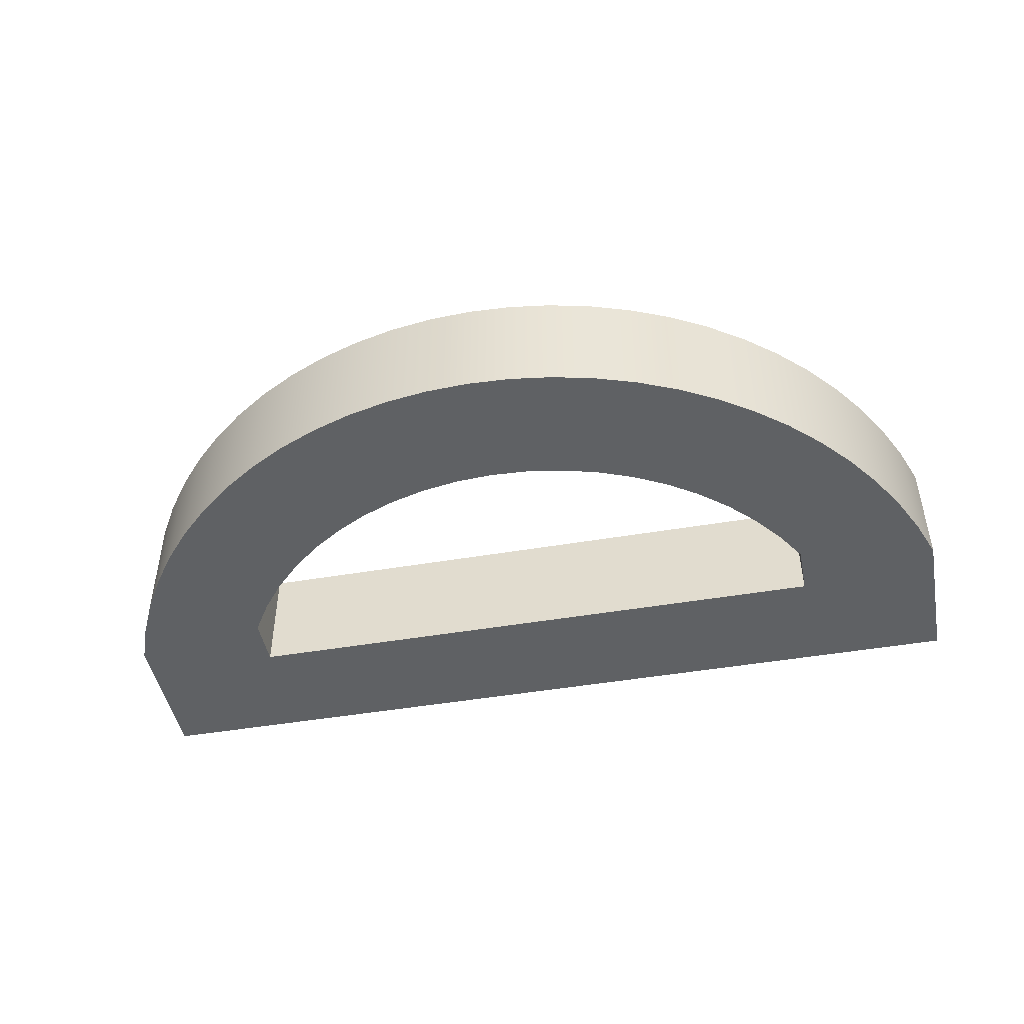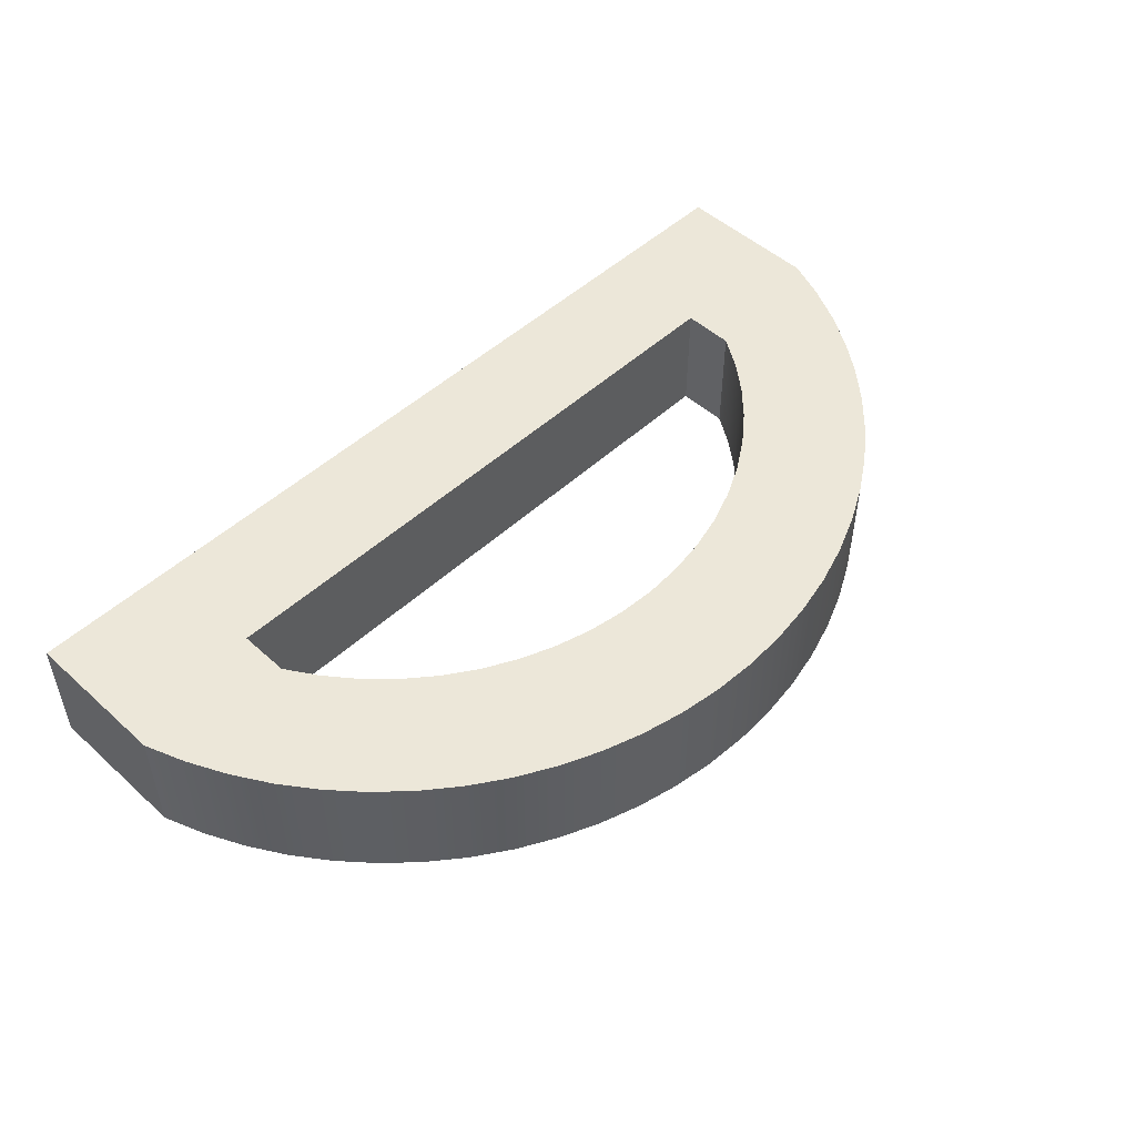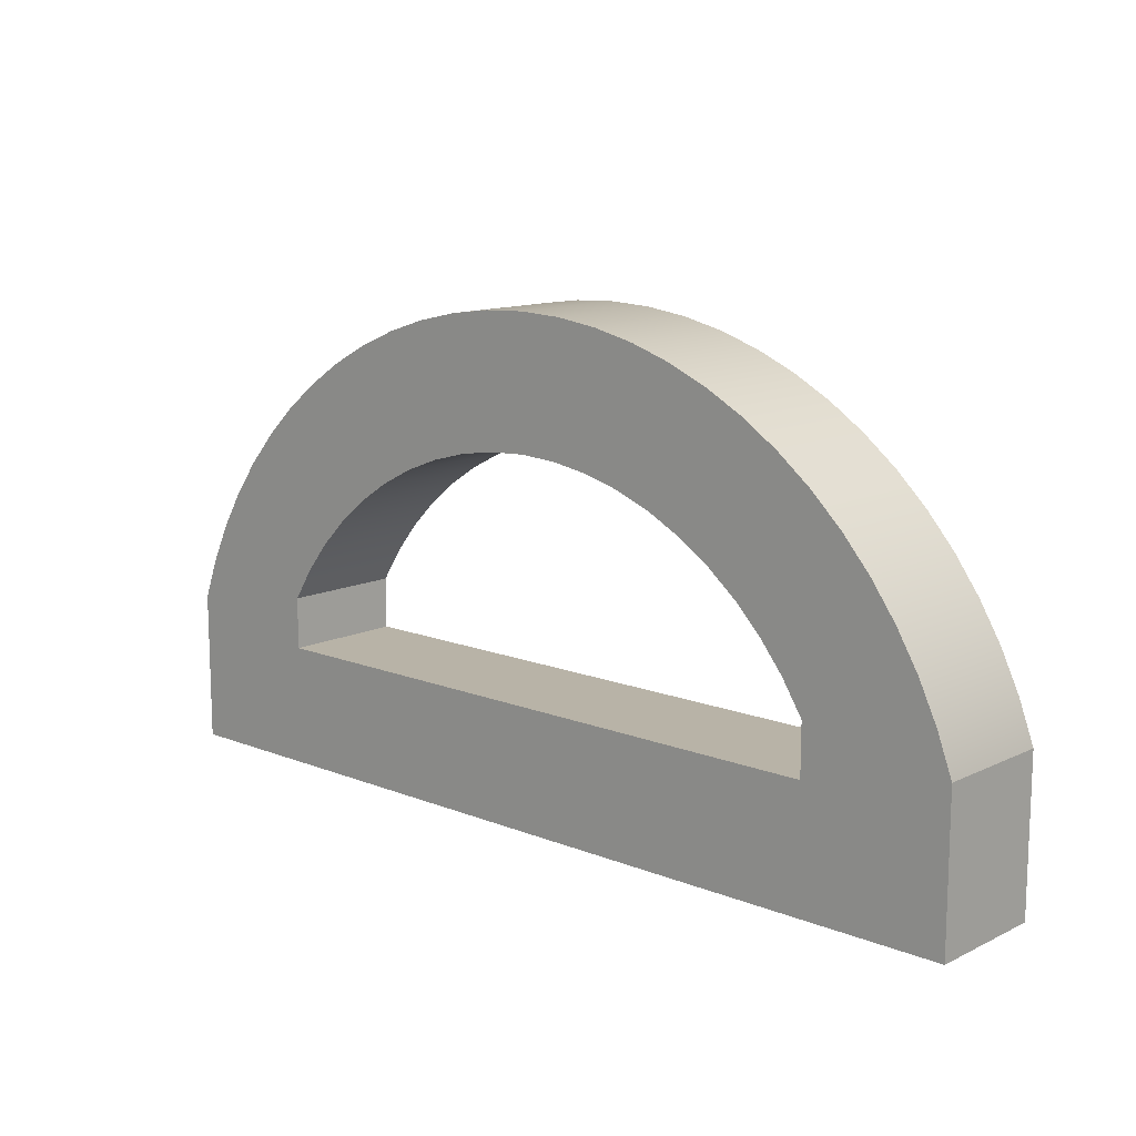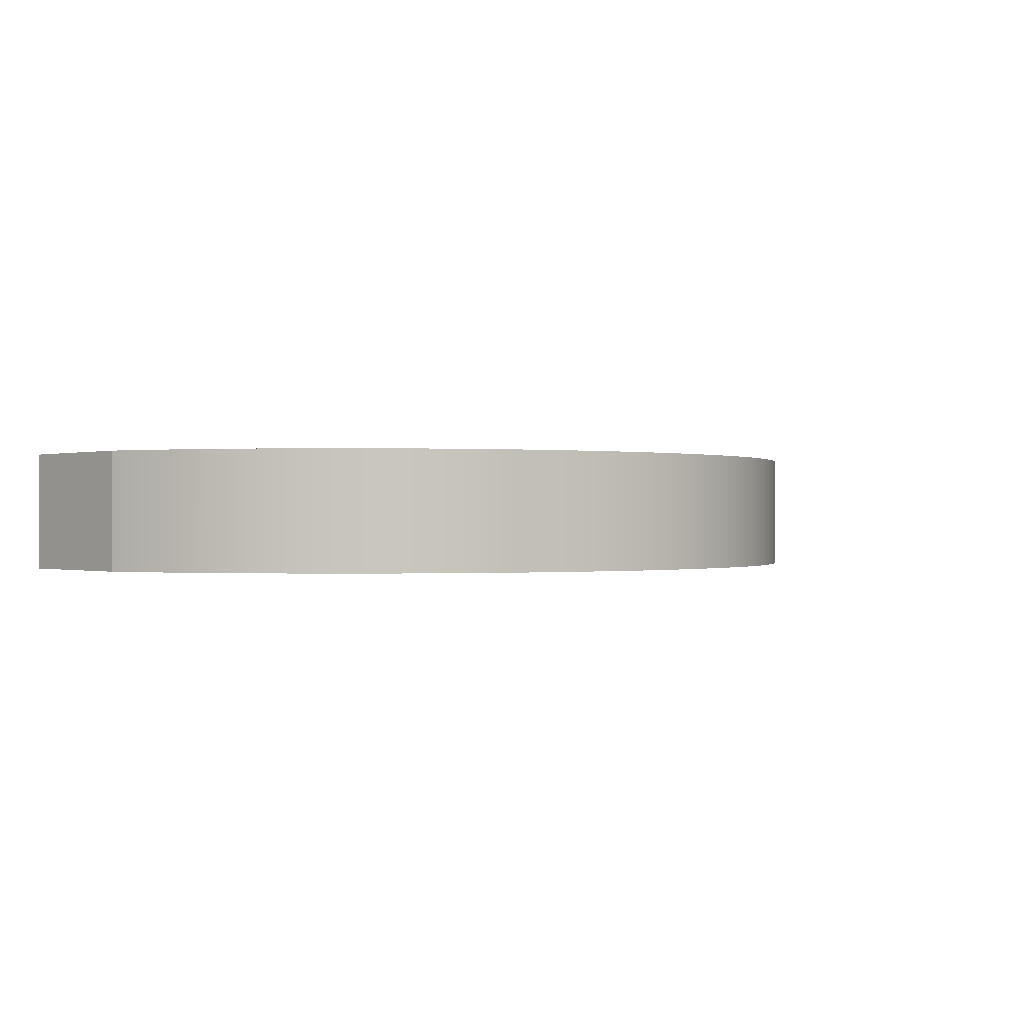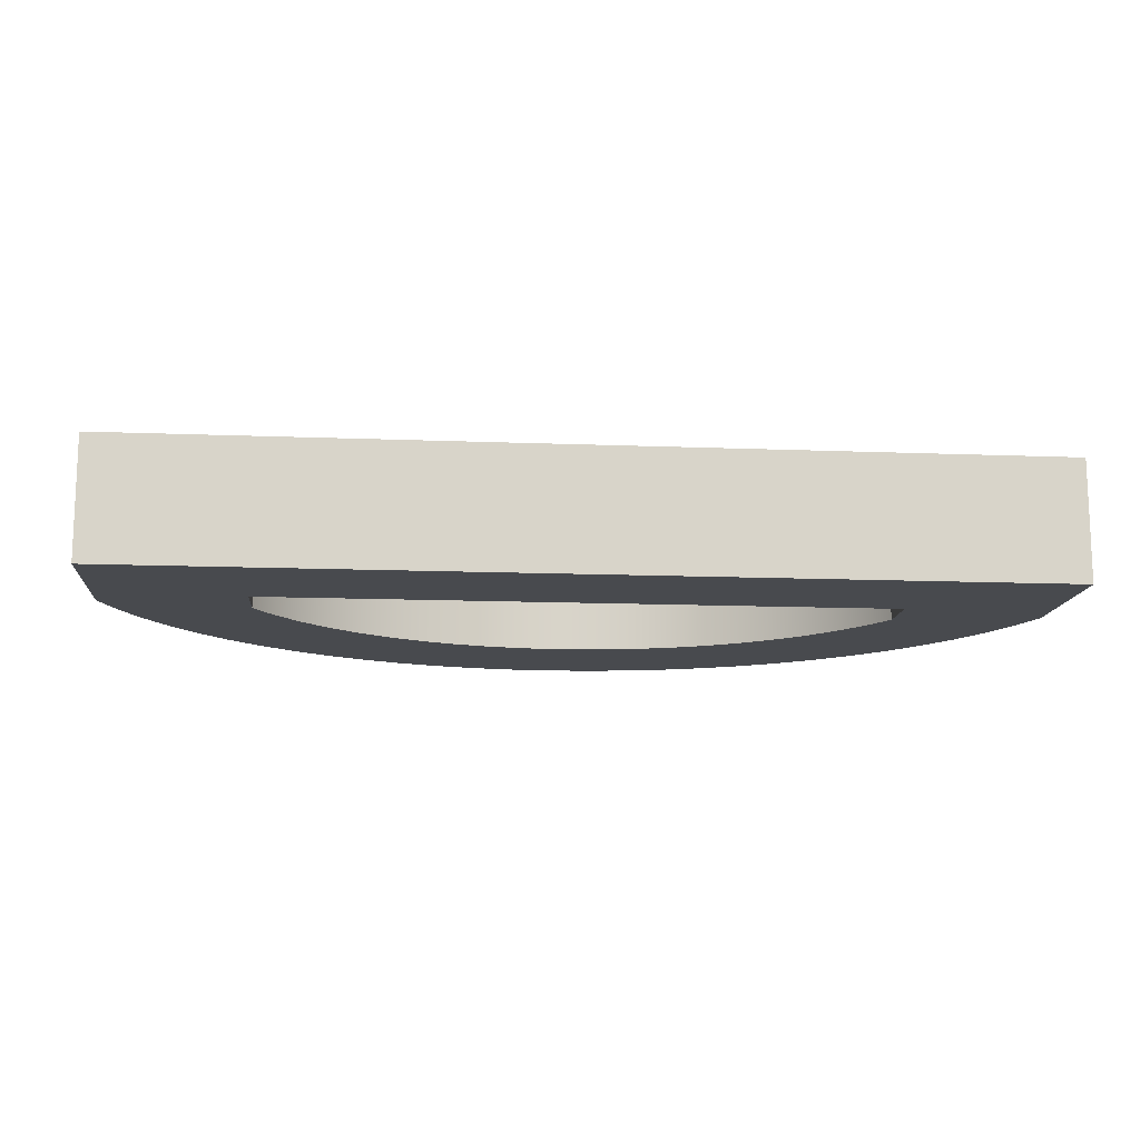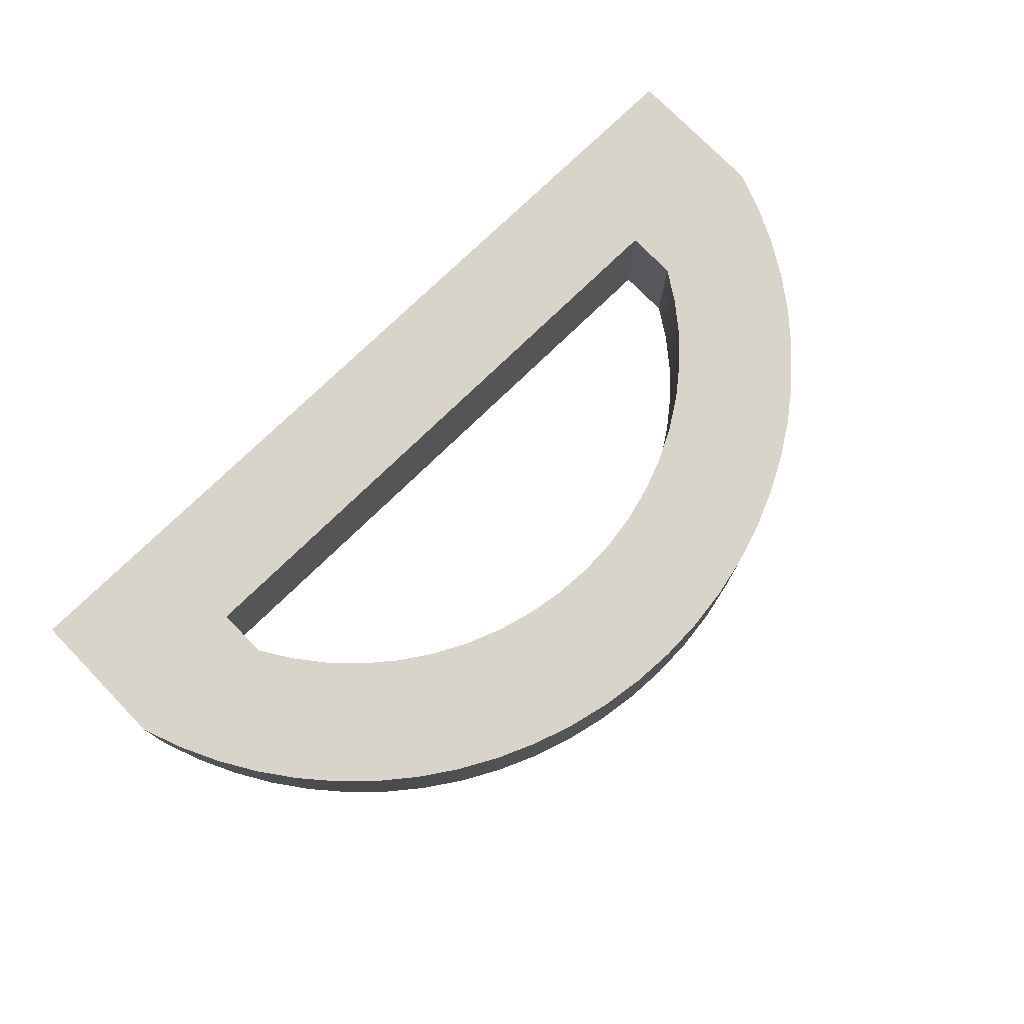
<metadata>
{"format":"obj","ext":"obj","renderer":"f3d","projection":"perspective","resolution":1024,"background":"white","views":[{"elev":-46.5,"azim":11.0,"up":"+Y"},{"elev":50.0,"azim":-45.3,"up":"+Y"},{"elev":12.7,"azim":42.5,"up":"+Z"},{"elev":-0.2,"azim":-42.6,"up":"+Y"},{"elev":-13.2,"azim":174.9,"up":"+Y"},{"elev":75.7,"azim":-44.2,"up":"+Y"}]}
</metadata>
<code>
v -3.366 0 1.215
v -3.312 0 1.3
v -3.249 0 1.378
v -3.179 0 1.449
v -3.101 0 1.512
v -3.018 0 1.567
v -2.929 0 1.613
v -2.835 0 1.649
v -2.739 0 1.675
v -2.64 0 1.691
v -2.54 0 1.696
v -2.44 0 1.691
v -2.341 0 1.675
v -2.245 0 1.649
v -2.151 0 1.613
v -2.062 0 1.567
v -1.979 0 1.512
v -1.901 0 1.449
v -1.831 0 1.378
v -1.768 0 1.3
v -1.715 0 1.215
v -1.715 0 1.08
v -3.366 0 1.08
v -3.747 0 1.159
v -3.747 0 0.762
v -1.334 0 0.762
v -1.334 0 1.159
v -1.374 0 1.265
v -1.423 0 1.367
v -1.482 0 1.464
v -1.549 0 1.556
v -1.624 0 1.642
v -1.706 0 1.72
v -1.795 0 1.791
v -1.89 0 1.853
v -1.99 0 1.907
v -2.095 0 1.951
v -2.203 0 1.986
v -2.314 0 2.012
v -2.426 0 2.027
v -2.54 0 2.032
v -2.654 0 2.027
v -2.766 0 2.012
v -2.877 0 1.986
v -2.985 0 1.951
v -3.09 0 1.907
v -3.19 0 1.853
v -3.285 0 1.791
v -3.374 0 1.72
v -3.456 0 1.642
v -3.531 0 1.556
v -3.598 0 1.464
v -3.657 0 1.367
v -3.706 0 1.265
v -1.715 0 1.08
v -1.715 0 1.215
v -1.715 0.3175 1.215
v -1.715 0.3175 1.08
v -3.747 0 0.762
v -3.747 0 1.159
v -3.747 0.3175 1.159
v -3.747 0.3175 0.762
v -1.334 0 1.159
v -1.334 0 0.762
v -1.334 0.3175 0.762
v -1.334 0.3175 1.159
v -1.334 0 0.762
v -3.747 0 0.762
v -3.747 0.3175 0.762
v -1.334 0.3175 0.762
v -1.715 0 1.215
v -1.768 0 1.3
v -1.831 0 1.378
v -1.901 0 1.449
v -1.979 0 1.512
v -2.062 0 1.567
v -2.151 0 1.613
v -2.245 0 1.649
v -2.341 0 1.675
v -2.44 0 1.691
v -2.54 0 1.696
v -2.64 0 1.691
v -2.739 0 1.675
v -2.835 0 1.649
v -2.929 0 1.613
v -3.018 0 1.567
v -3.101 0 1.512
v -3.179 0 1.449
v -3.249 0 1.378
v -3.312 0 1.3
v -3.366 0 1.215
v -3.366 0.3175 1.215
v -3.312 0.3175 1.3
v -3.249 0.3175 1.378
v -3.179 0.3175 1.449
v -3.101 0.3175 1.512
v -3.018 0.3175 1.567
v -2.929 0.3175 1.613
v -2.835 0.3175 1.649
v -2.739 0.3175 1.675
v -2.64 0.3175 1.691
v -2.54 0.3175 1.696
v -2.44 0.3175 1.691
v -2.341 0.3175 1.675
v -2.245 0.3175 1.649
v -2.151 0.3175 1.613
v -2.062 0.3175 1.567
v -1.979 0.3175 1.512
v -1.901 0.3175 1.449
v -1.831 0.3175 1.378
v -1.768 0.3175 1.3
v -1.715 0.3175 1.215
v -3.366 0 1.215
v -3.366 0 1.08
v -3.366 0.3175 1.08
v -3.366 0.3175 1.215
v -3.747 0 1.159
v -3.706 0 1.265
v -3.657 0 1.367
v -3.598 0 1.464
v -3.531 0 1.556
v -3.456 0 1.642
v -3.374 0 1.72
v -3.285 0 1.791
v -3.19 0 1.853
v -3.09 0 1.907
v -2.985 0 1.951
v -2.877 0 1.986
v -2.766 0 2.012
v -2.654 0 2.027
v -2.54 0 2.032
v -2.426 0 2.027
v -2.314 0 2.012
v -2.203 0 1.986
v -2.095 0 1.951
v -1.99 0 1.907
v -1.89 0 1.853
v -1.795 0 1.791
v -1.706 0 1.72
v -1.624 0 1.642
v -1.549 0 1.556
v -1.482 0 1.464
v -1.423 0 1.367
v -1.374 0 1.265
v -1.334 0 1.159
v -1.334 0.3175 1.159
v -1.374 0.3175 1.265
v -1.423 0.3175 1.367
v -1.482 0.3175 1.464
v -1.549 0.3175 1.556
v -1.624 0.3175 1.642
v -1.706 0.3175 1.72
v -1.795 0.3175 1.791
v -1.89 0.3175 1.853
v -1.99 0.3175 1.907
v -2.095 0.3175 1.951
v -2.203 0.3175 1.986
v -2.314 0.3175 2.012
v -2.426 0.3175 2.027
v -2.54 0.3175 2.032
v -2.654 0.3175 2.027
v -2.766 0.3175 2.012
v -2.877 0.3175 1.986
v -2.985 0.3175 1.951
v -3.09 0.3175 1.907
v -3.19 0.3175 1.853
v -3.285 0.3175 1.791
v -3.374 0.3175 1.72
v -3.456 0.3175 1.642
v -3.531 0.3175 1.556
v -3.598 0.3175 1.464
v -3.657 0.3175 1.367
v -3.706 0.3175 1.265
v -3.747 0.3175 1.159
v -3.366 0 1.08
v -1.715 0 1.08
v -1.715 0.3175 1.08
v -3.366 0.3175 1.08
v -1.715 0.3175 1.215
v -1.768 0.3175 1.3
v -1.831 0.3175 1.378
v -1.901 0.3175 1.449
v -1.979 0.3175 1.512
v -2.062 0.3175 1.567
v -2.151 0.3175 1.613
v -2.245 0.3175 1.649
v -2.341 0.3175 1.675
v -2.44 0.3175 1.691
v -2.54 0.3175 1.696
v -2.64 0.3175 1.691
v -2.739 0.3175 1.675
v -2.835 0.3175 1.649
v -2.929 0.3175 1.613
v -3.018 0.3175 1.567
v -3.101 0.3175 1.512
v -3.179 0.3175 1.449
v -3.249 0.3175 1.378
v -3.312 0.3175 1.3
v -3.366 0.3175 1.215
v -3.366 0.3175 1.08
v -1.715 0.3175 1.08
v -3.747 0.3175 0.762
v -3.747 0.3175 1.159
v -3.706 0.3175 1.265
v -3.657 0.3175 1.367
v -3.598 0.3175 1.464
v -3.531 0.3175 1.556
v -3.456 0.3175 1.642
v -3.374 0.3175 1.72
v -3.285 0.3175 1.791
v -3.19 0.3175 1.853
v -3.09 0.3175 1.907
v -2.985 0.3175 1.951
v -2.877 0.3175 1.986
v -2.766 0.3175 2.012
v -2.654 0.3175 2.027
v -2.54 0.3175 2.032
v -2.426 0.3175 2.027
v -2.314 0.3175 2.012
v -2.203 0.3175 1.986
v -2.095 0.3175 1.951
v -1.99 0.3175 1.907
v -1.89 0.3175 1.853
v -1.795 0.3175 1.791
v -1.706 0.3175 1.72
v -1.624 0.3175 1.642
v -1.549 0.3175 1.556
v -1.482 0.3175 1.464
v -1.423 0.3175 1.367
v -1.374 0.3175 1.265
v -1.334 0.3175 1.159
v -1.334 0.3175 0.762
f 2 53 1
f 1 53 54
f 1 54 24
f 53 2 52
f 52 2 3
f 52 3 51
f 51 3 4
f 51 4 50
f 50 4 5
f 50 5 49
f 49 5 6
f 49 6 48
f 48 6 7
f 48 7 47
f 47 7 46
f 46 7 8
f 46 8 45
f 45 8 9
f 45 9 44
f 44 9 43
f 43 9 10
f 43 10 42
f 42 10 11
f 42 11 41
f 41 11 40
f 40 11 12
f 40 12 39
f 39 12 13
f 39 13 38
f 38 13 37
f 37 13 14
f 37 14 36
f 36 14 15
f 36 15 35
f 35 15 34
f 34 15 16
f 34 16 33
f 33 16 17
f 33 17 32
f 32 17 18
f 32 18 31
f 31 18 19
f 31 19 30
f 30 19 20
f 30 20 29
f 29 20 21
f 29 21 28
f 28 21 27
f 27 21 22
f 27 22 26
f 26 22 25
f 25 22 23
f 25 23 24
f 24 23 1
f 55 56 58
f 58 56 57
f 59 60 62
f 62 60 61
f 63 64 66
f 66 64 65
f 67 68 70
f 70 68 69
f 112 71 111
f 111 71 72
f 111 72 110
f 110 72 73
f 110 73 109
f 109 73 74
f 109 74 108
f 108 74 75
f 108 75 107
f 107 75 76
f 107 76 106
f 106 76 77
f 106 77 105
f 105 77 78
f 105 78 104
f 104 78 79
f 104 79 103
f 103 79 80
f 103 80 102
f 102 80 81
f 102 81 101
f 101 81 82
f 101 82 100
f 100 82 83
f 100 83 99
f 99 83 84
f 99 84 98
f 98 84 85
f 98 85 97
f 97 85 86
f 97 86 96
f 96 86 87
f 96 87 95
f 95 87 88
f 95 88 94
f 94 88 89
f 94 89 93
f 93 89 90
f 93 90 92
f 92 90 91
f 113 114 116
f 116 114 115
f 174 117 173
f 173 117 118
f 173 118 172
f 172 118 119
f 172 119 171
f 171 119 120
f 171 120 170
f 170 120 121
f 170 121 169
f 169 121 122
f 169 122 168
f 168 122 123
f 168 123 167
f 167 123 124
f 167 124 166
f 166 124 125
f 166 125 165
f 165 125 126
f 165 126 164
f 164 126 127
f 164 127 163
f 163 127 128
f 163 128 162
f 162 128 129
f 162 129 161
f 161 129 130
f 161 130 160
f 160 130 131
f 160 131 159
f 159 131 132
f 159 132 158
f 158 132 133
f 158 133 157
f 157 133 134
f 157 134 156
f 156 134 135
f 156 135 155
f 155 135 136
f 155 136 154
f 154 136 137
f 154 137 153
f 153 137 138
f 153 138 152
f 152 138 139
f 152 139 151
f 151 139 140
f 151 140 150
f 150 140 141
f 150 141 149
f 149 141 142
f 149 142 148
f 148 142 143
f 148 143 147
f 147 143 144
f 147 144 146
f 146 144 145
f 175 176 178
f 178 176 177
f 180 229 179
f 179 229 230
f 179 230 231
f 229 180 228
f 228 180 181
f 228 181 227
f 227 181 182
f 227 182 226
f 226 182 183
f 226 183 225
f 225 183 184
f 225 184 224
f 224 184 185
f 224 185 223
f 223 185 222
f 222 185 186
f 222 186 221
f 221 186 187
f 221 187 220
f 220 187 219
f 219 187 188
f 219 188 218
f 218 188 189
f 218 189 217
f 217 189 216
f 216 189 190
f 216 190 215
f 215 190 191
f 215 191 214
f 214 191 213
f 213 191 192
f 213 192 212
f 212 192 193
f 212 193 211
f 211 193 210
f 210 193 194
f 210 194 209
f 209 194 195
f 209 195 208
f 208 195 196
f 208 196 207
f 207 196 197
f 207 197 206
f 206 197 198
f 206 198 205
f 205 198 199
f 205 199 204
f 204 199 203
f 203 199 200
f 203 200 202
f 202 200 201
f 202 201 232
f 232 201 231
f 231 201 179

</code>
